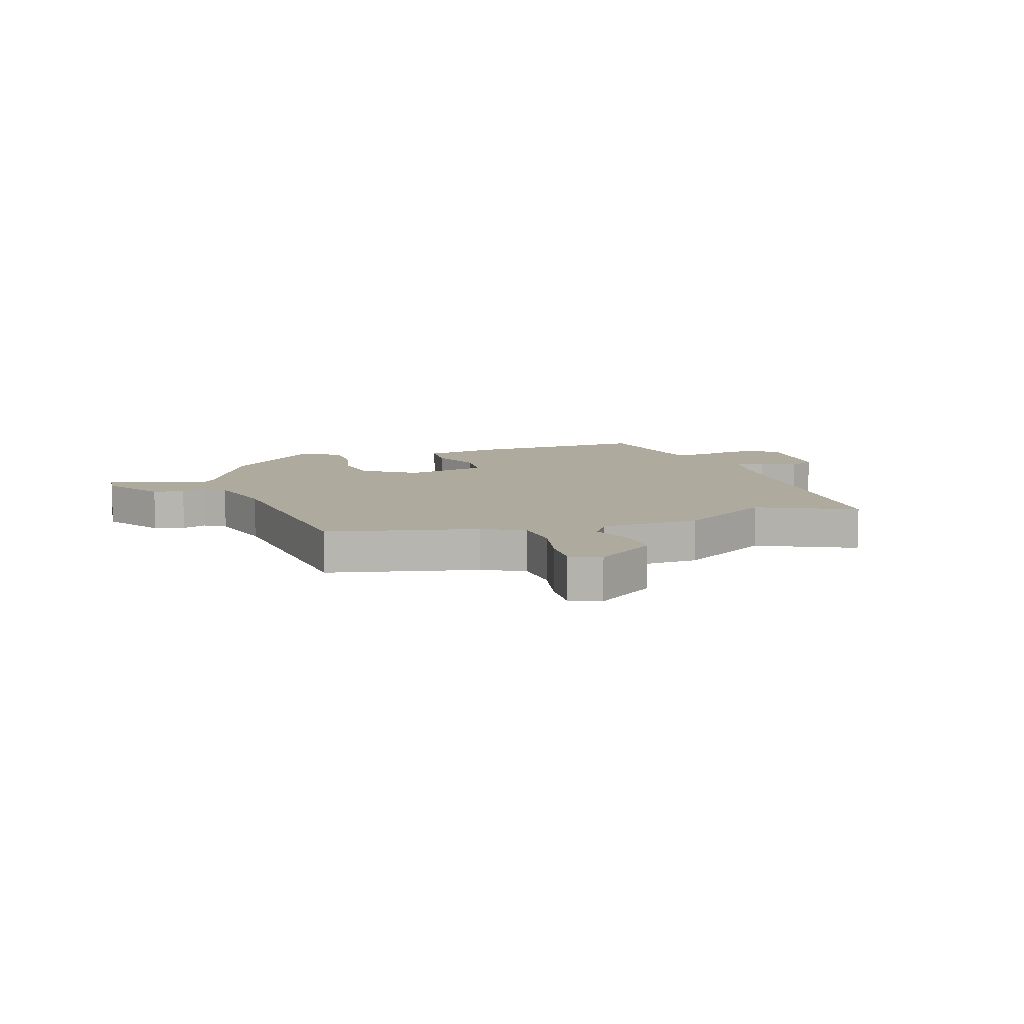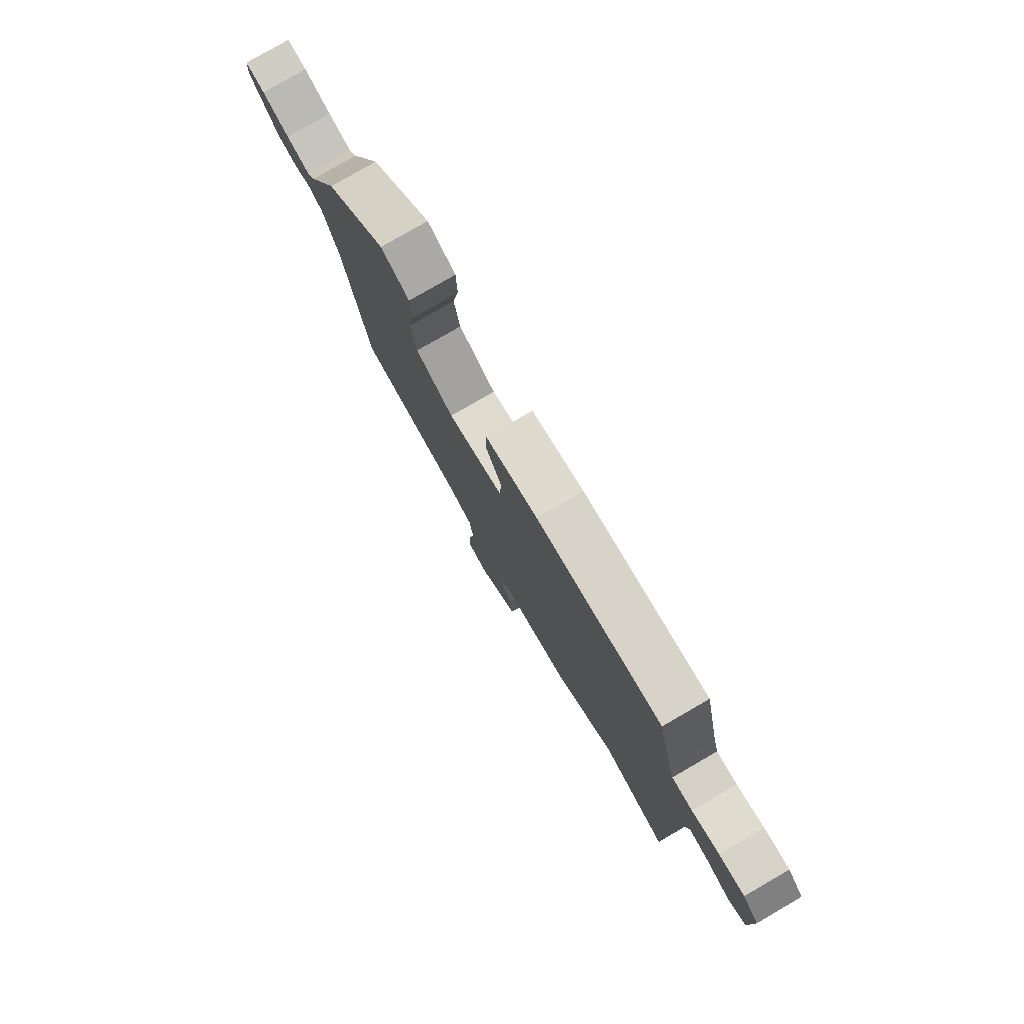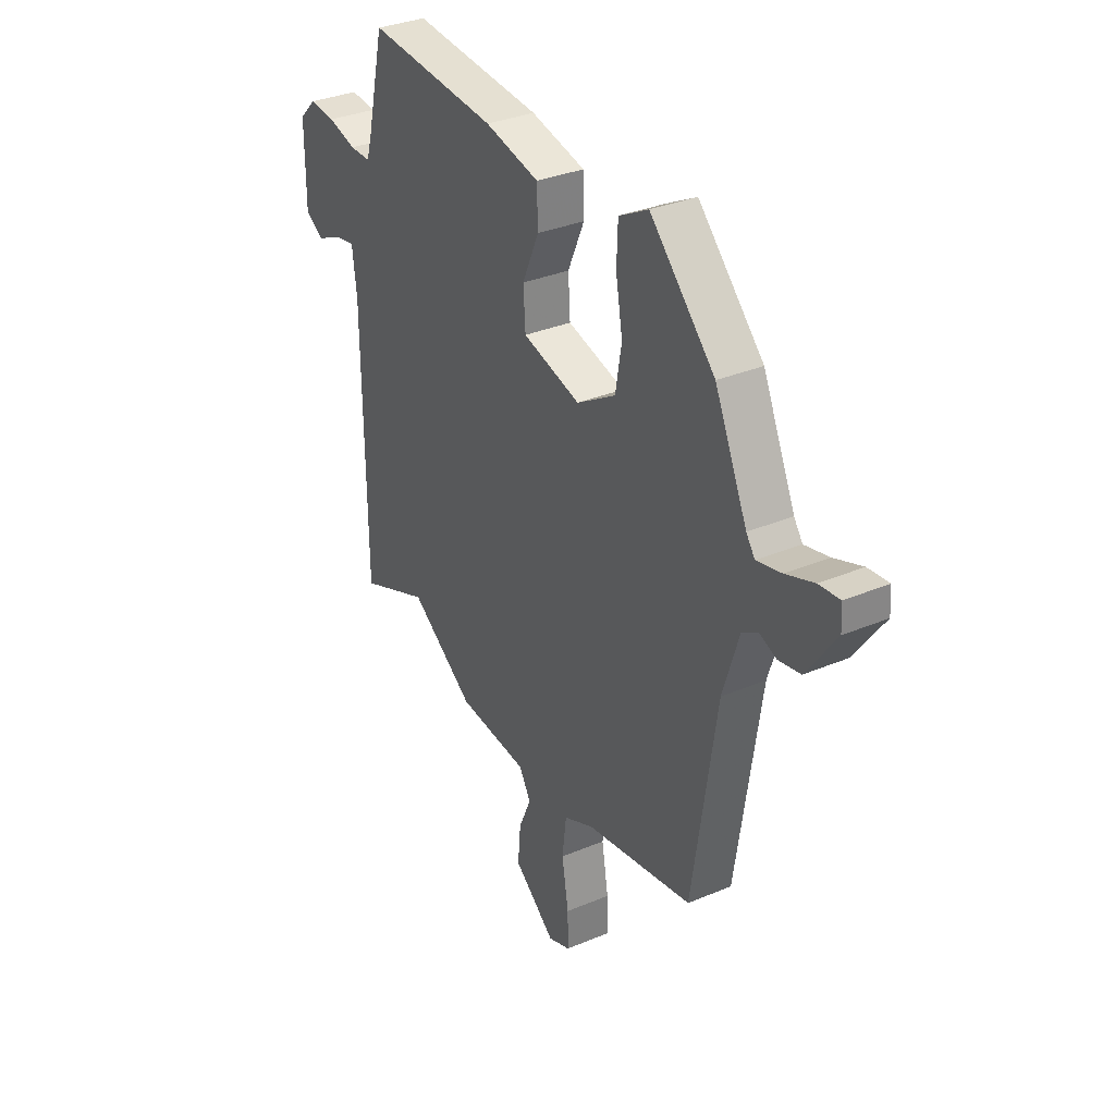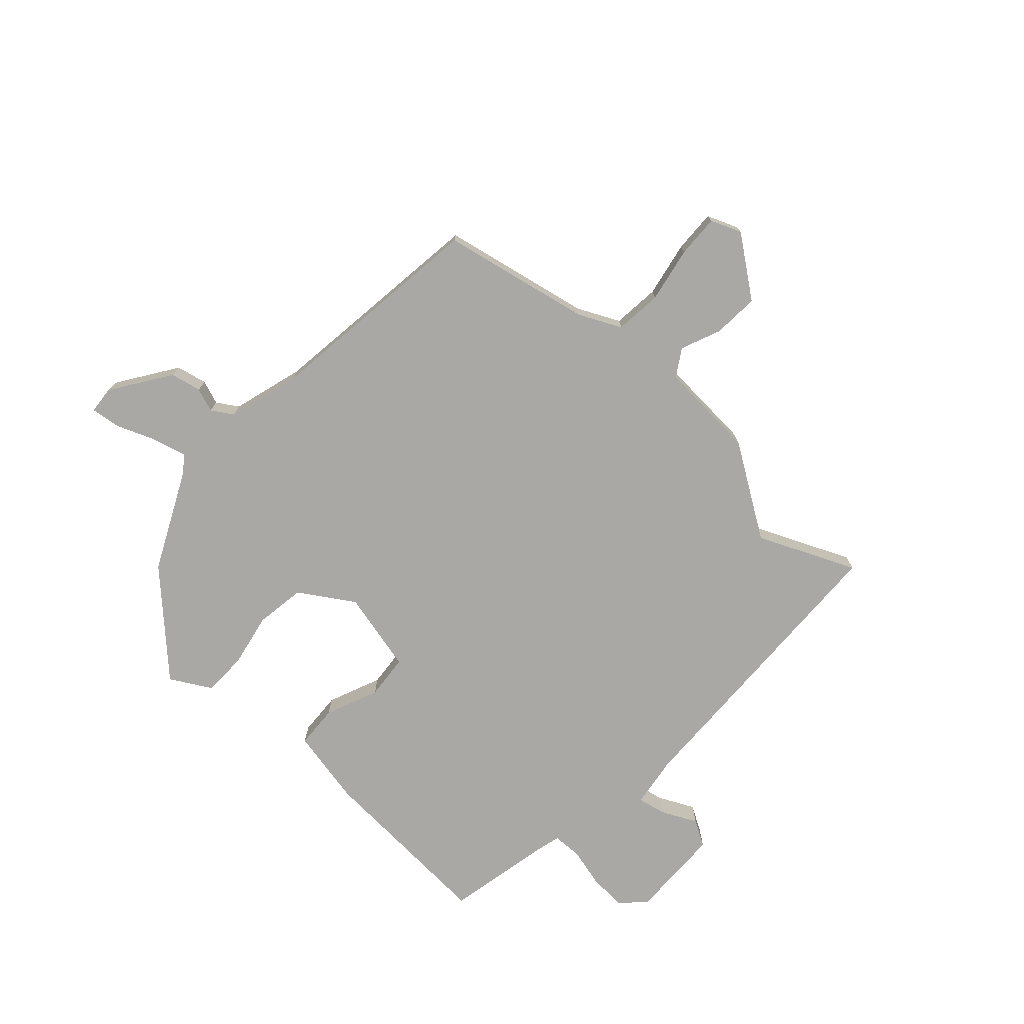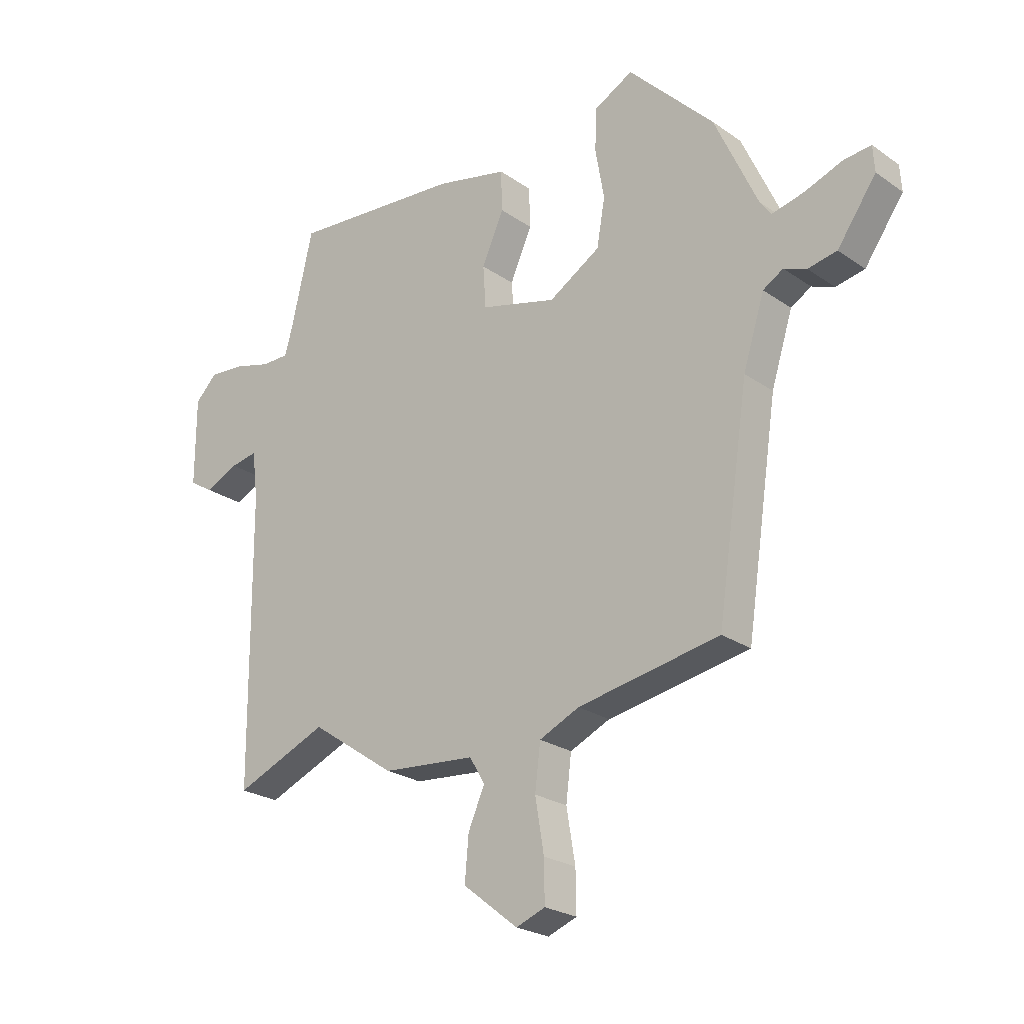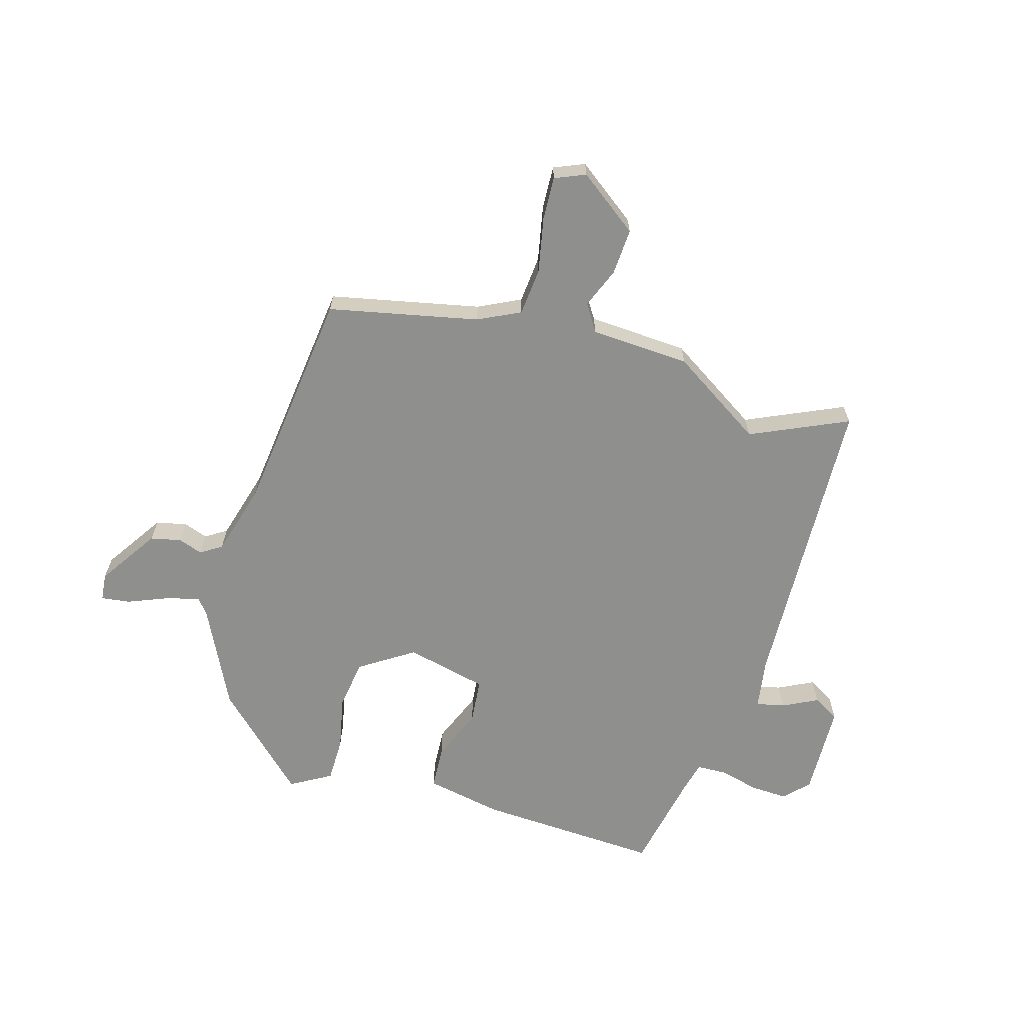
<metadata>
{"format":"obj","ext":"obj","renderer":"f3d","projection":"perspective","resolution":1024,"background":"white","views":[{"elev":9.2,"azim":164.4,"up":"+Y"},{"elev":79.4,"azim":-120.0,"up":"+Z"},{"elev":33.0,"azim":59.8,"up":"+Z"},{"elev":-75.0,"azim":138.9,"up":"+Y"},{"elev":-24.0,"azim":41.2,"up":"+Z"},{"elev":-65.2,"azim":165.6,"up":"+Y"}]}
</metadata>
<code>
v -0.352 0.07 -0.439
v -0.521 0.07 -0.509
v -0.525 0.07 0.012
v -0.536 0.07 0.1
v -0.585 0.07 0.091
v -0.646 0.07 0.063
v -0.69 0.07 0.09
v -0.69 0.07 0.25
v -0.65 0.07 0.29
v -0.586 0.07 0.285
v -0.518 0.07 0.266
v -0.467 0.07 0.266
v -0.453 0.07 0.316
v -0.413 0.07 0.489
v -0.099 0.07 0.463
v 0.032 0.07 0.433
v 0.034 0.07 0.359
v -0.006 0.07 0.269
v -0.001 0.07 0.192
v 0.138 0.07 0.155
v 0.232 0.07 0.212
v 0.247 0.07 0.298
v 0.231 0.07 0.39
v 0.234 0.07 0.467
v 0.305 0.07 0.505
v 0.461 0.07 0.345
v 0.539 0.07 0.173
v 0.56 0.07 0.144
v 0.619 0.07 0.158
v 0.687 0.07 0.183
v 0.737 0.07 0.188
v 0.74 0.07 0.141
v 0.669 0.07 0.041
v 0.616 0.07 0.031
v 0.575 0.07 0.047
v 0.538 0.07 0.025
v 0.499 0.07 -0.098
v 0.441 0.07 -0.484
v 0.183 0.07 -0.53
v 0.11 0.07 -0.563
v 0.1 0.07 -0.644
v 0.116 0.07 -0.739
v 0.117 0.07 -0.813
v 0.064 0.07 -0.833
v -0.036 0.07 -0.754
v -0.029 0.07 -0.675
v 0.001 0.07 -0.607
v -0.027 0.07 -0.56
v -0.197 0.07 -0.545
v -0.352 0 -0.439
v -0.521 0 -0.509
v -0.525 0 0.012
v -0.536 0 0.1
v -0.585 0 0.091
v -0.646 0 0.063
v -0.69 0 0.09
v -0.69 0 0.25
v -0.65 0 0.29
v -0.586 0 0.285
v -0.518 0 0.266
v -0.467 0 0.266
v -0.453 0 0.316
v -0.413 0 0.489
v -0.099 0 0.463
v 0.032 0 0.433
v 0.034 0 0.359
v -0.006 0 0.269
v -0.001 0 0.192
v 0.138 0 0.155
v 0.232 0 0.212
v 0.247 0 0.298
v 0.231 0 0.39
v 0.234 0 0.467
v 0.305 0 0.505
v 0.461 0 0.345
v 0.539 0 0.173
v 0.56 0 0.144
v 0.619 0 0.158
v 0.687 0 0.183
v 0.737 0 0.188
v 0.74 0 0.141
v 0.669 0 0.041
v 0.616 0 0.031
v 0.575 0 0.047
v 0.538 0 0.025
v 0.499 0 -0.098
v 0.441 0 -0.484
v 0.183 0 -0.53
v 0.11 0 -0.563
v 0.1 0 -0.644
v 0.116 0 -0.739
v 0.117 0 -0.813
v 0.064 0 -0.833
v -0.036 0 -0.754
v -0.029 0 -0.675
v 0.001 0 -0.607
v -0.027 0 -0.56
v -0.197 0 -0.545
f 48 49 1
f 45 46 47
f 44 45 47
f 43 44 47
f 42 43 47
f 41 42 47
f 40 41 47 48
f 39 40 48 1
f 37 38 39 1
f 33 34 35
f 32 33 35
f 31 32 35
f 30 31 35
f 29 30 35
f 28 29 35 36
f 36 37 1
f 28 36 1
f 27 28 1
f 25 26 27
f 24 25 27
f 23 24 27
f 22 23 27
f 16 17 18
f 15 16 18
f 14 15 18
f 13 14 18
f 12 13 18 19
f 11 12 19 20
f 9 10 11
f 8 9 11
f 7 8 11
f 6 7 11
f 5 6 11
f 4 5 11
f 3 4 11 20
f 1 2 3 20
f 21 22 27
f 1 20 21 27
f 50 98 97
f 96 95 94
f 96 94 93
f 96 93 92
f 96 92 91
f 96 91 90
f 97 96 90 89
f 50 97 89 88
f 50 88 87 86
f 84 83 82
f 84 82 81
f 84 81 80
f 84 80 79
f 84 79 78
f 85 84 78 77
f 50 86 85
f 50 85 77
f 50 77 76
f 76 75 74
f 76 74 73
f 76 73 72
f 76 72 71
f 67 66 65
f 67 65 64
f 67 64 63
f 67 63 62
f 68 67 62 61
f 69 68 61 60
f 60 59 58
f 60 58 57
f 60 57 56
f 60 56 55
f 60 55 54
f 60 54 53
f 69 60 53 52
f 69 52 51 50
f 76 71 70
f 76 70 69 50
f 1 50 51 2
f 2 51 52 3
f 3 52 53 4
f 4 53 54 5
f 5 54 55 6
f 6 55 56 7
f 7 56 57 8
f 8 57 58 9
f 9 58 59 10
f 10 59 60 11
f 11 60 61 12
f 12 61 62 13
f 13 62 63 14
f 14 63 64 15
f 15 64 65 16
f 16 65 66 17
f 17 66 67 18
f 18 67 68 19
f 19 68 69 20
f 20 69 70 21
f 21 70 71 22
f 22 71 72 23
f 23 72 73 24
f 24 73 74 25
f 25 74 75 26
f 26 75 76 27
f 27 76 77 28
f 28 77 78 29
f 29 78 79 30
f 30 79 80 31
f 31 80 81 32
f 32 81 82 33
f 33 82 83 34
f 34 83 84 35
f 35 84 85 36
f 36 85 86 37
f 37 86 87 38
f 38 87 88 39
f 39 88 89 40
f 40 89 90 41
f 41 90 91 42
f 42 91 92 43
f 43 92 93 44
f 44 93 94 45
f 45 94 95 46
f 46 95 96 47
f 47 96 97 48
f 48 97 98 49
f 49 98 50 1

</code>
